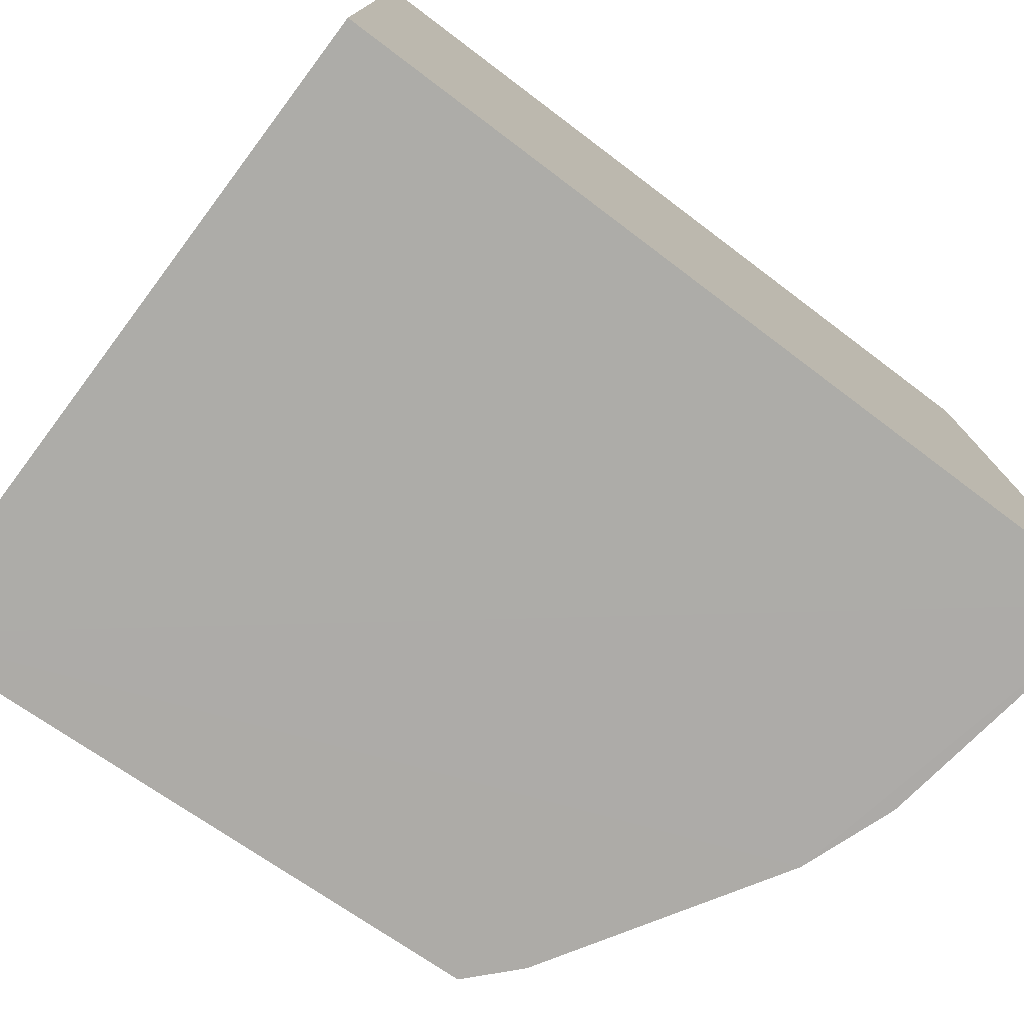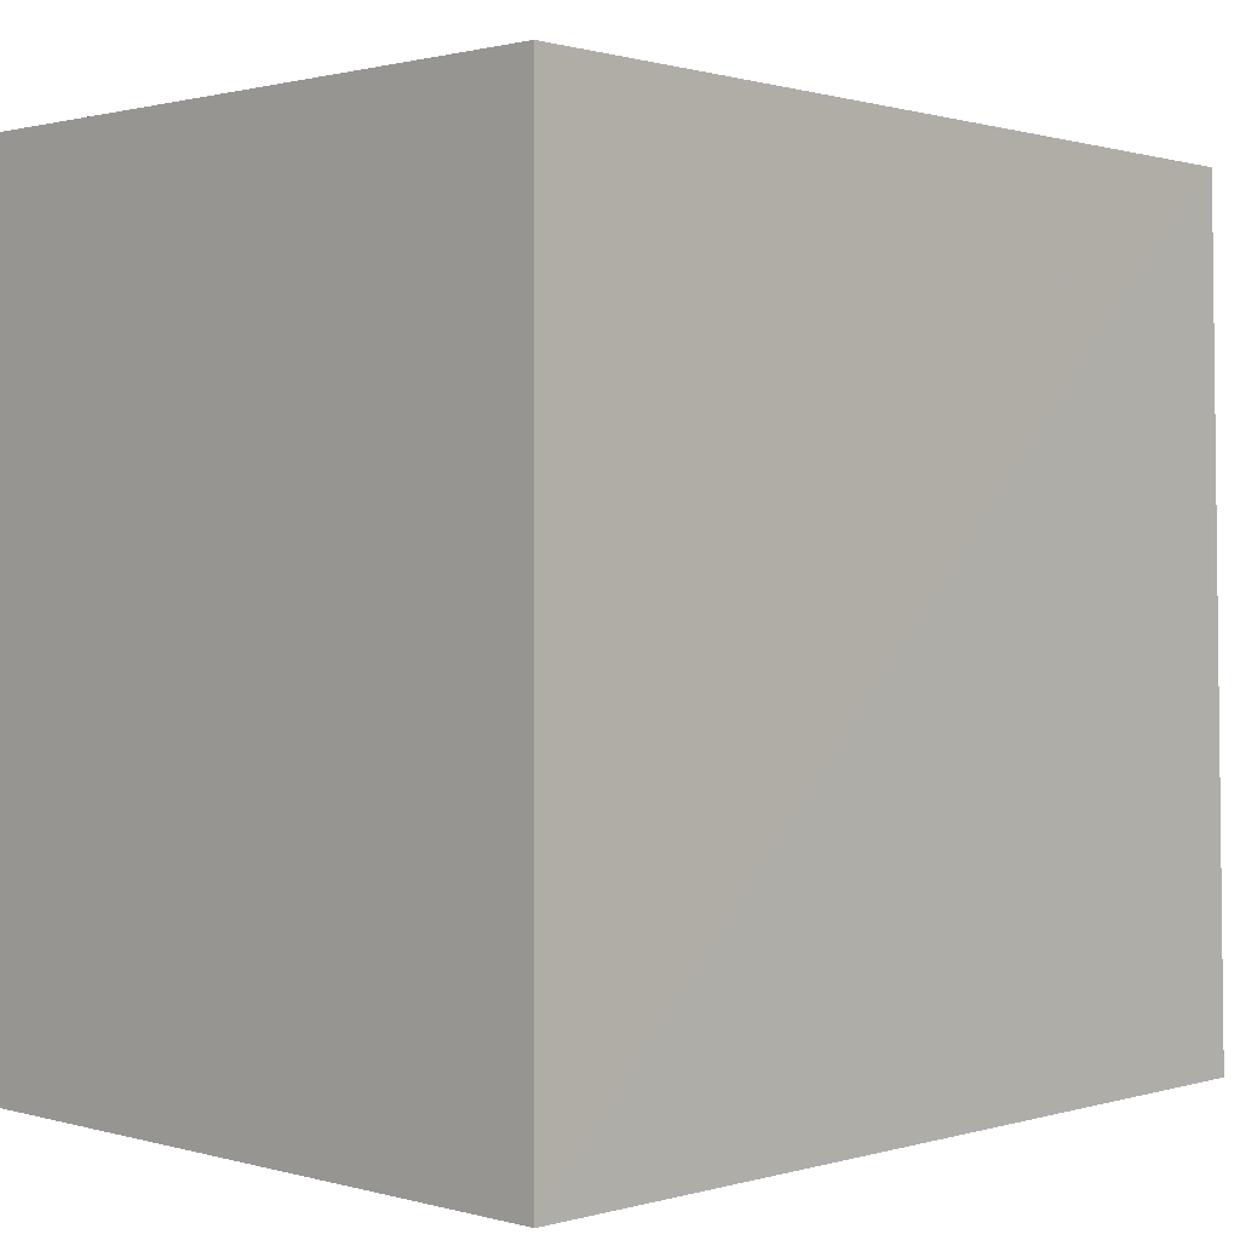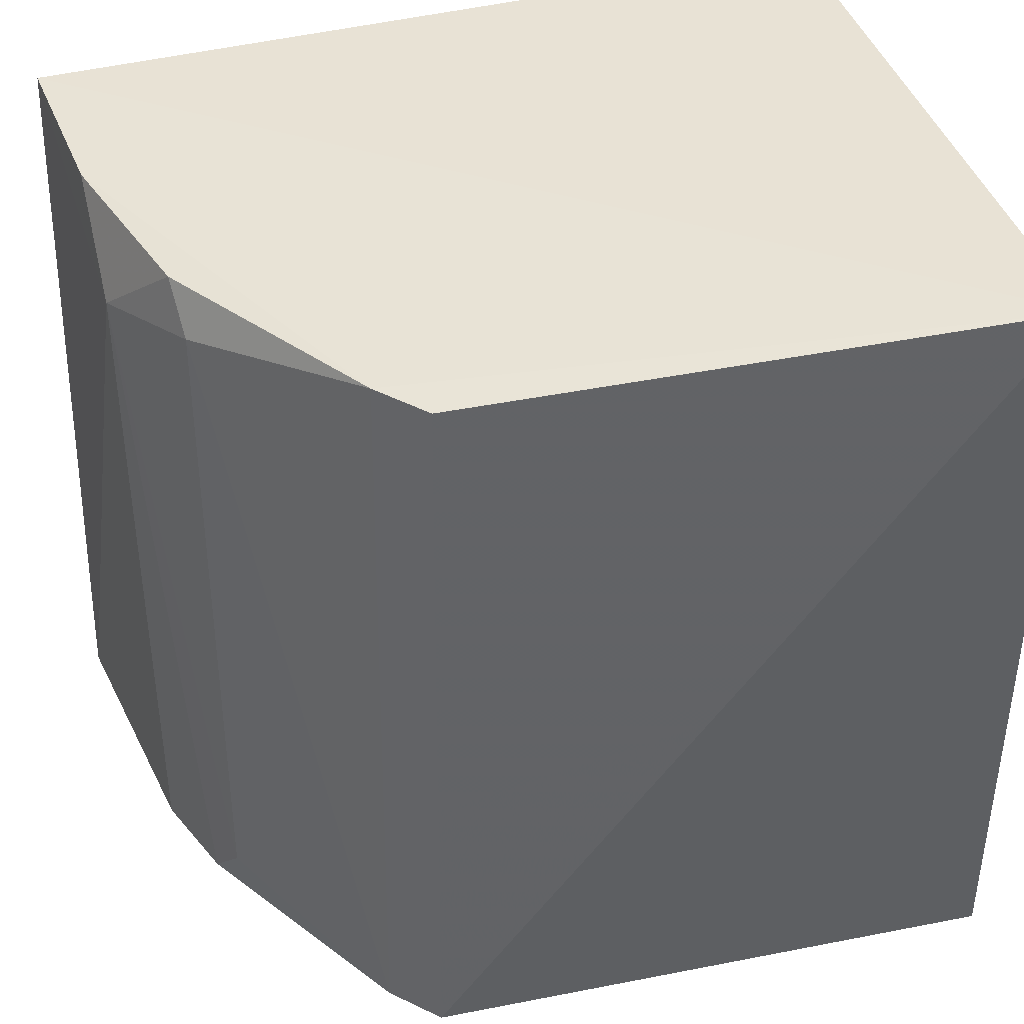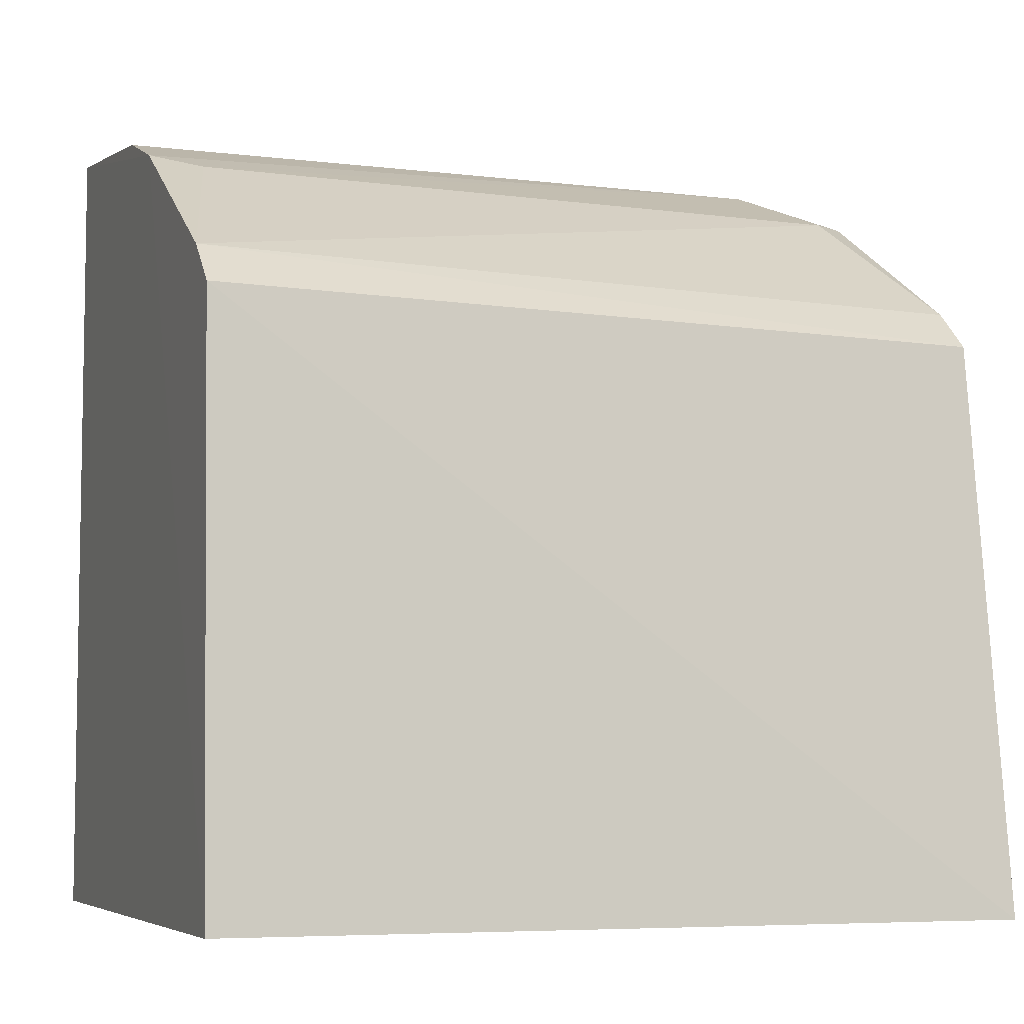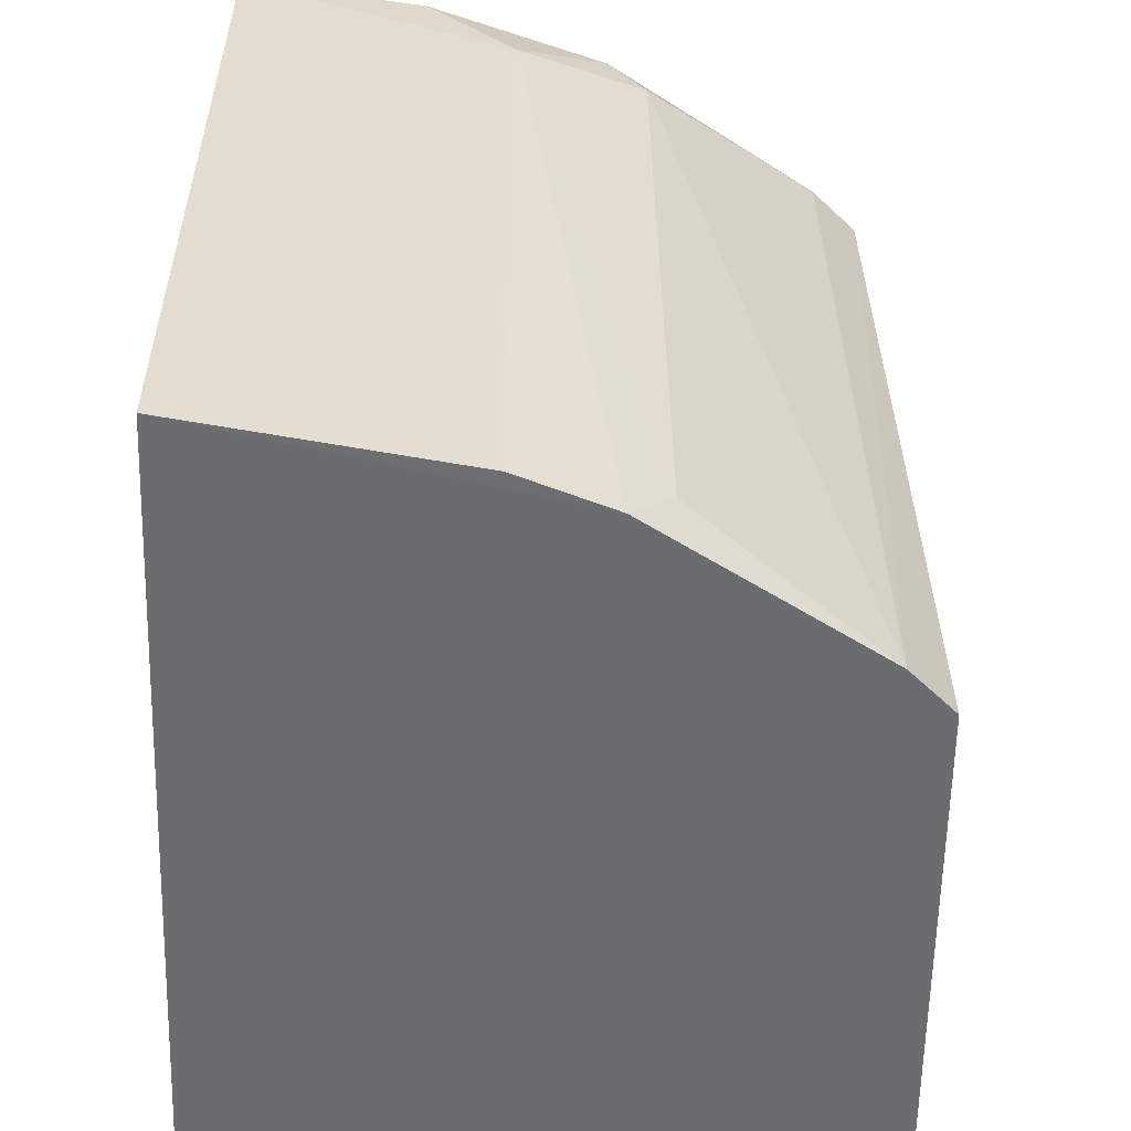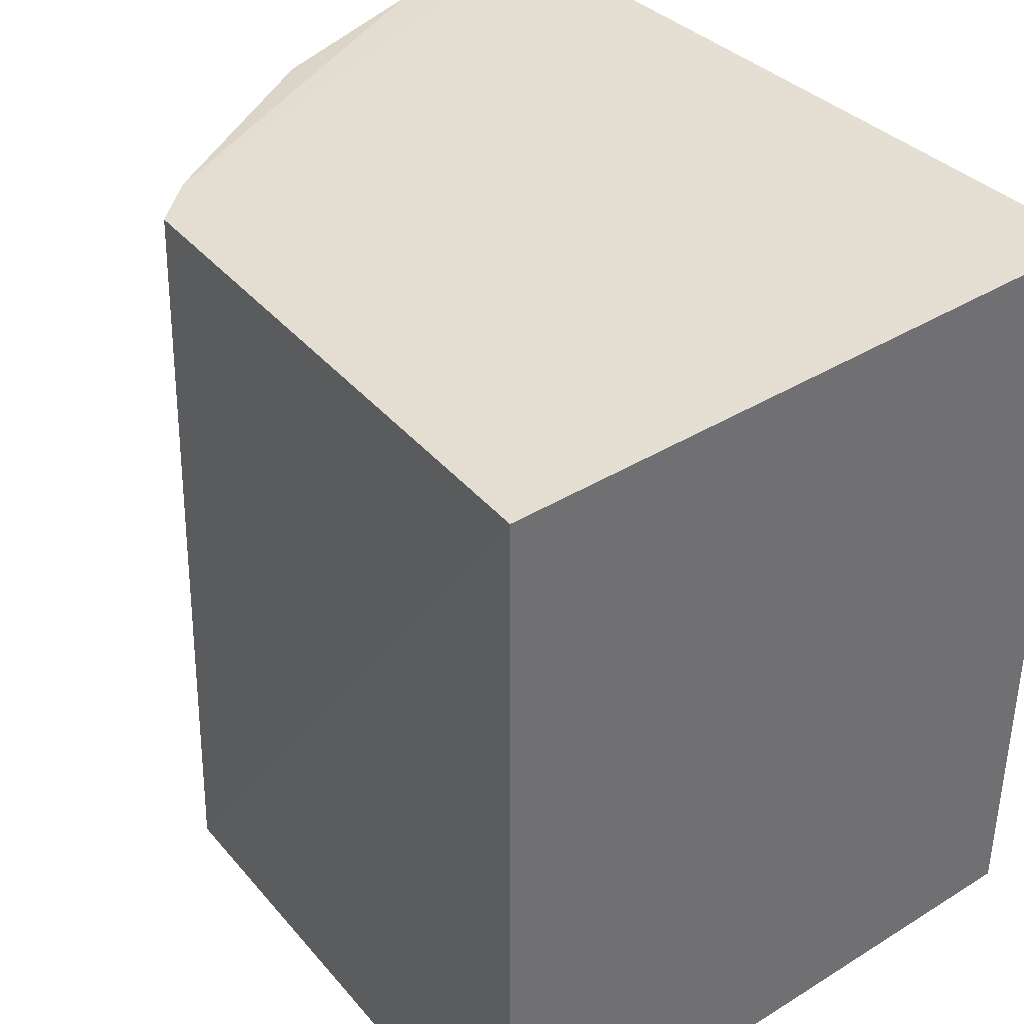
<metadata>
{"format":"obj","ext":"obj","renderer":"f3d","projection":"perspective","resolution":1024,"background":"white","views":[{"elev":-76.6,"azim":53.1,"up":"+Z"},{"elev":1.2,"azim":44.6,"up":"+Z"},{"elev":40.9,"azim":-106.4,"up":"+Z"},{"elev":-6.1,"azim":-109.9,"up":"+Y"},{"elev":-53.6,"azim":177.3,"up":"+Z"},{"elev":37.8,"azim":-38.2,"up":"+Z"}]}
</metadata>
<code>
v 0.0006927 0.02222 0.06201
v 0.000699 0.001047 0.06232
v 0.000699 0.001047 0.04134
v -0.0158 0.01626 0.04136
v -0.01658 0.001047 0.06232
v 0.0006795 0.02288 0.04134
v -0.0154 0.01597 0.06184
v -0.01658 0.001047 0.04134
v -0.0142 0.01705 0.06187
v -0.008713 0.02099 0.04134
v -0.01459 0.0174 0.04135
v -0.006286 0.02183 0.05964
v -0.009588 0.0204 0.0606
v -0.006295 0.02186 0.04135
v -0.009748 0.02054 0.04258
v -0.008591 0.02054 0.06175
v -0.00397 0.02183 0.0619
f 1 2 3
f 5 2 1
f 5 3 2
f 6 1 3
f 7 4 5
f 8 5 4
f 8 3 5
f 8 6 3
f 9 7 5
f 9 5 1
f 10 6 8
f 11 4 7
f 11 7 9
f 11 10 8
f 11 8 4
f 12 1 6
f 13 11 9
f 14 12 6
f 14 6 10
f 14 10 12
f 15 10 11
f 15 11 13
f 15 13 12
f 15 12 10
f 16 13 9
f 16 12 13
f 17 16 9
f 17 9 1
f 17 1 12
f 17 12 16

</code>
